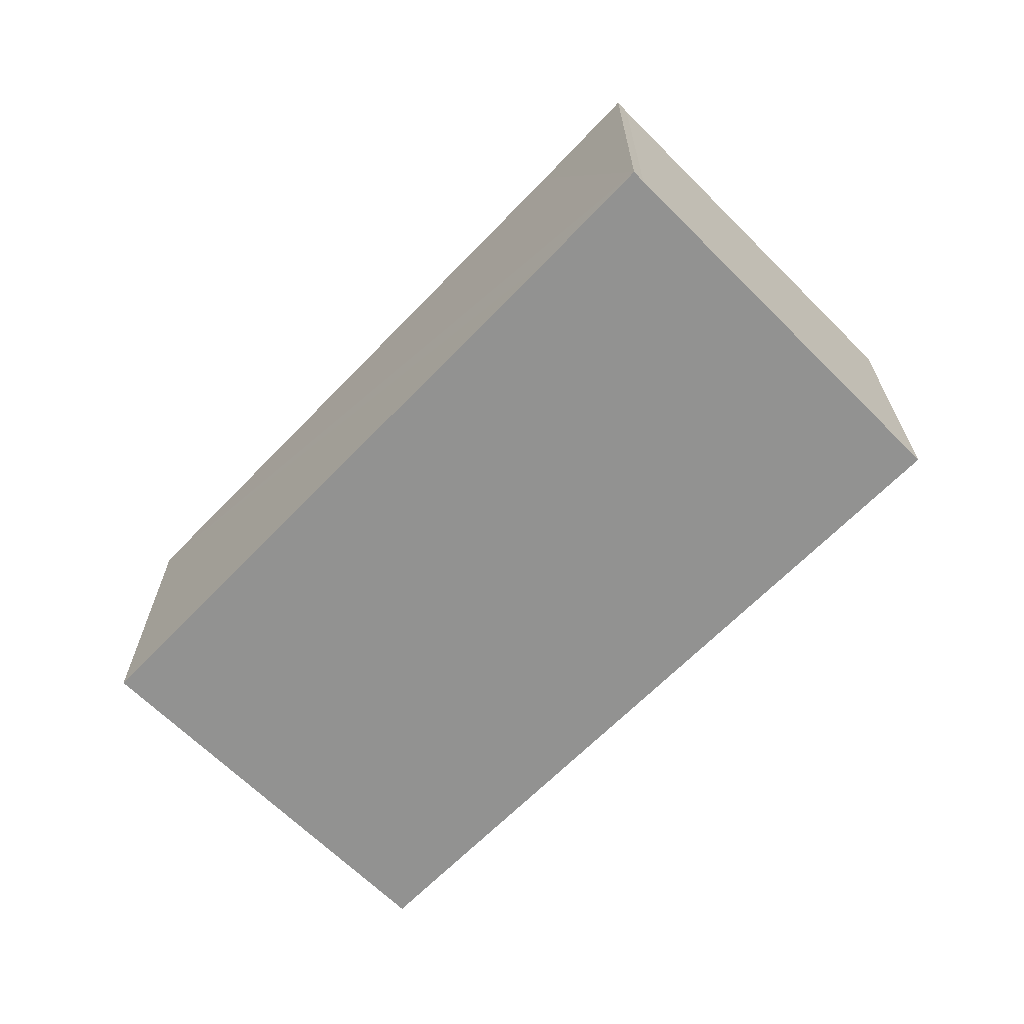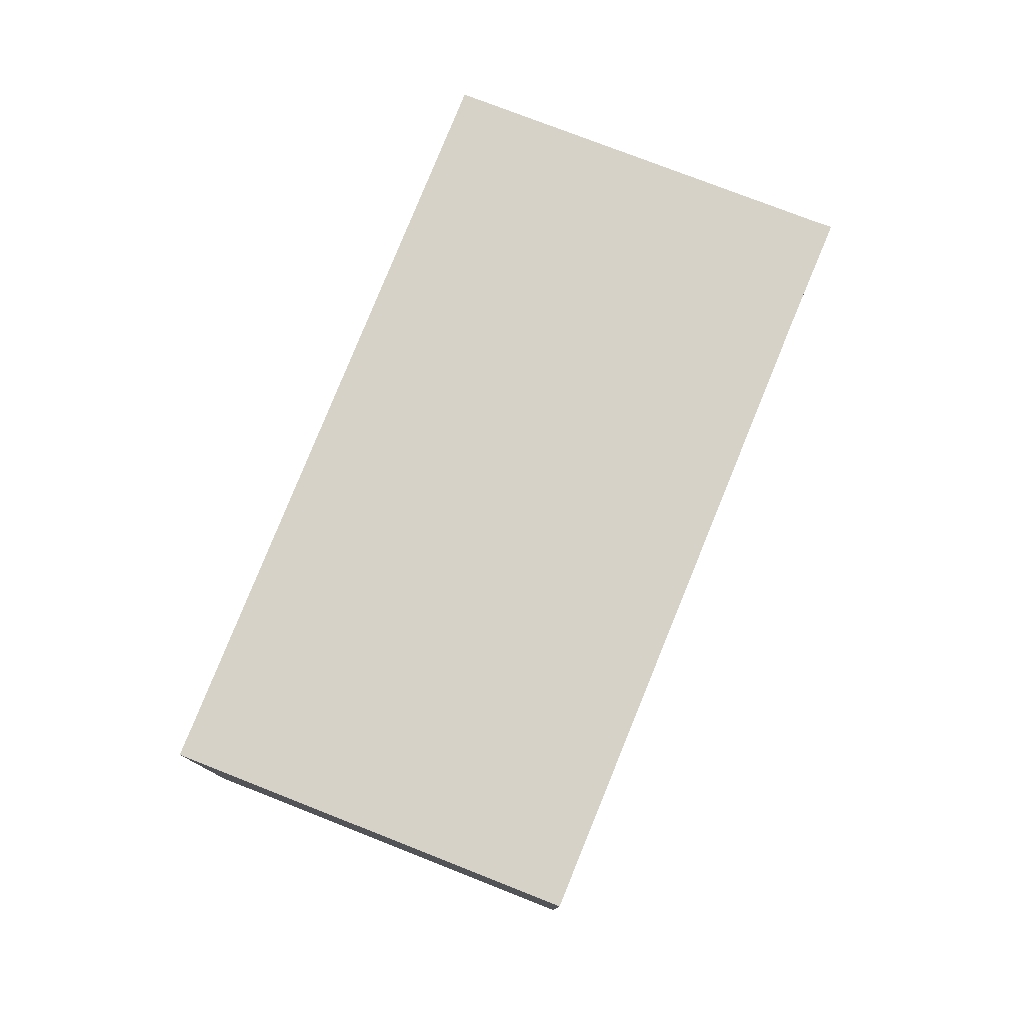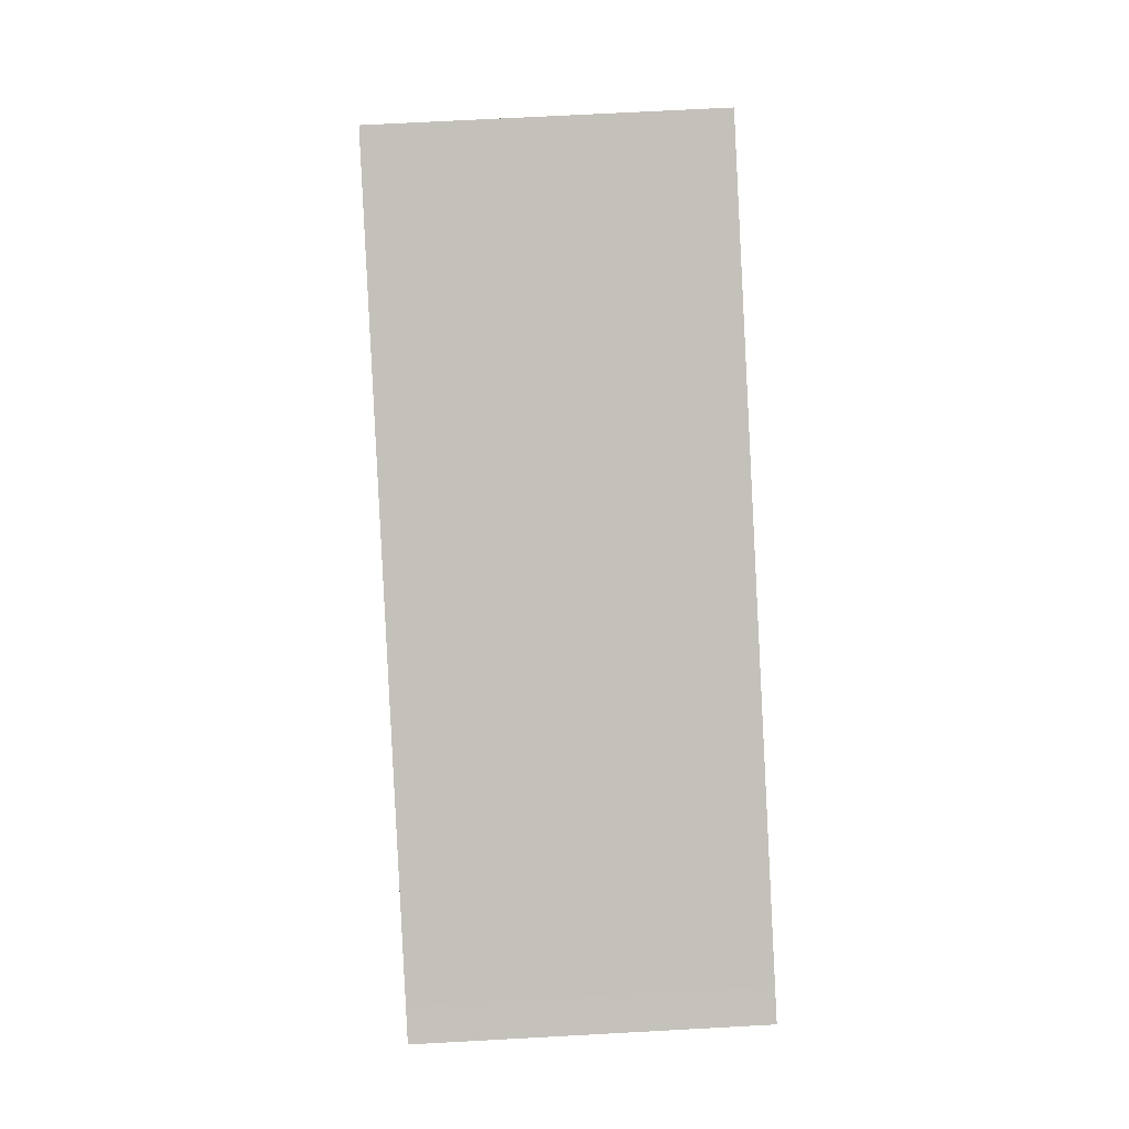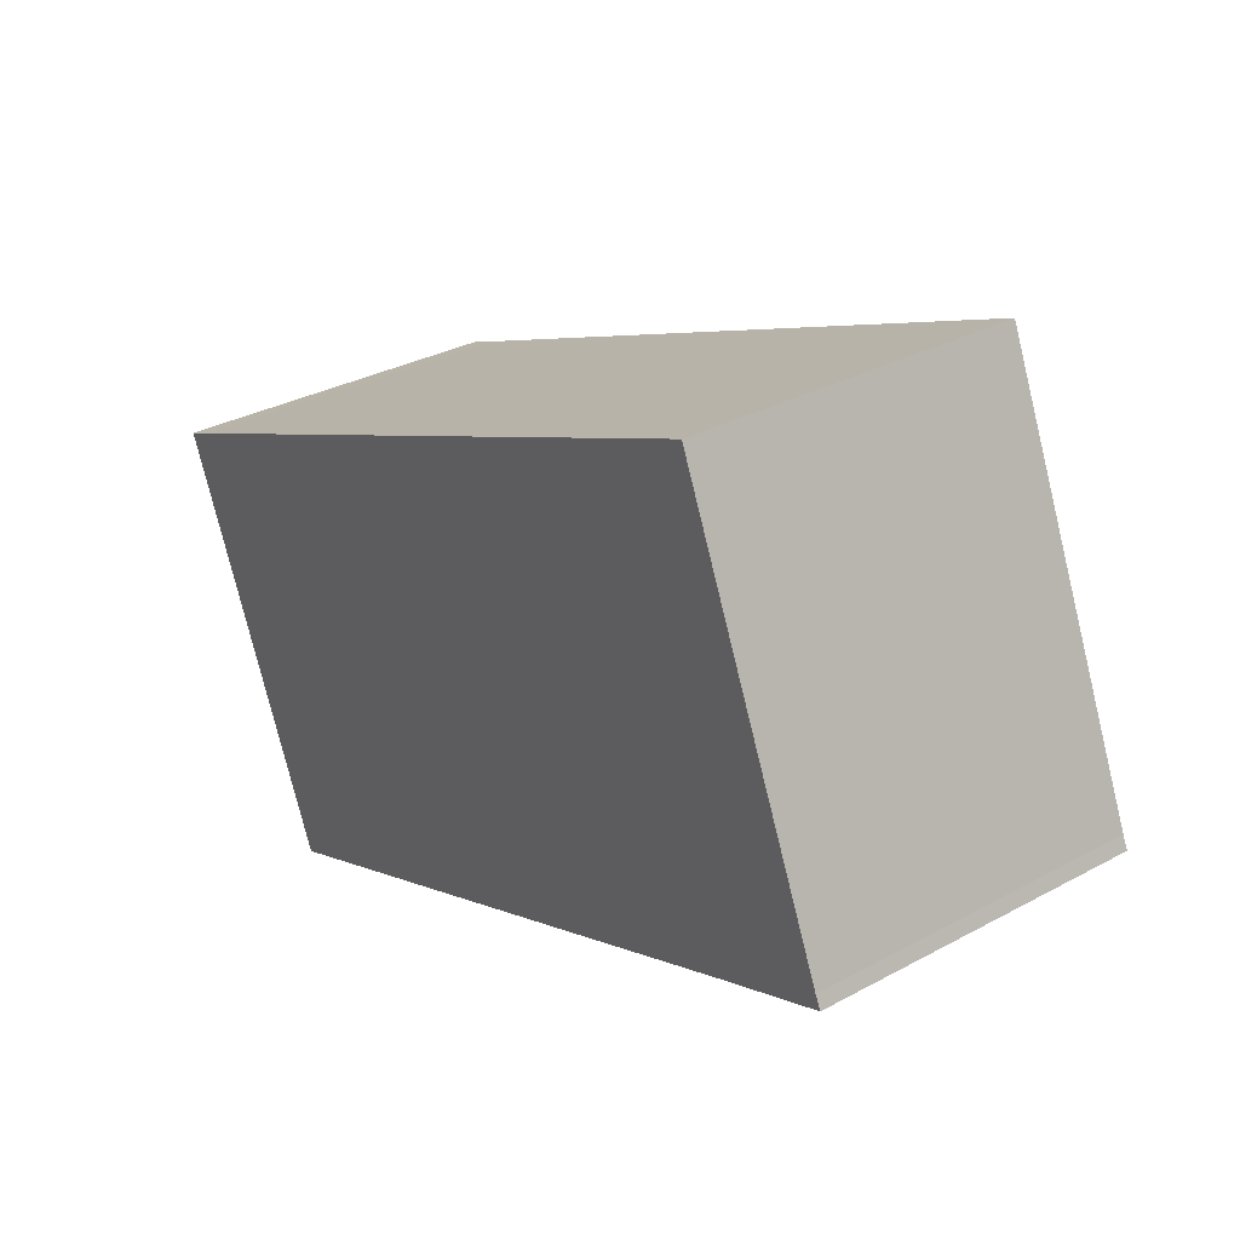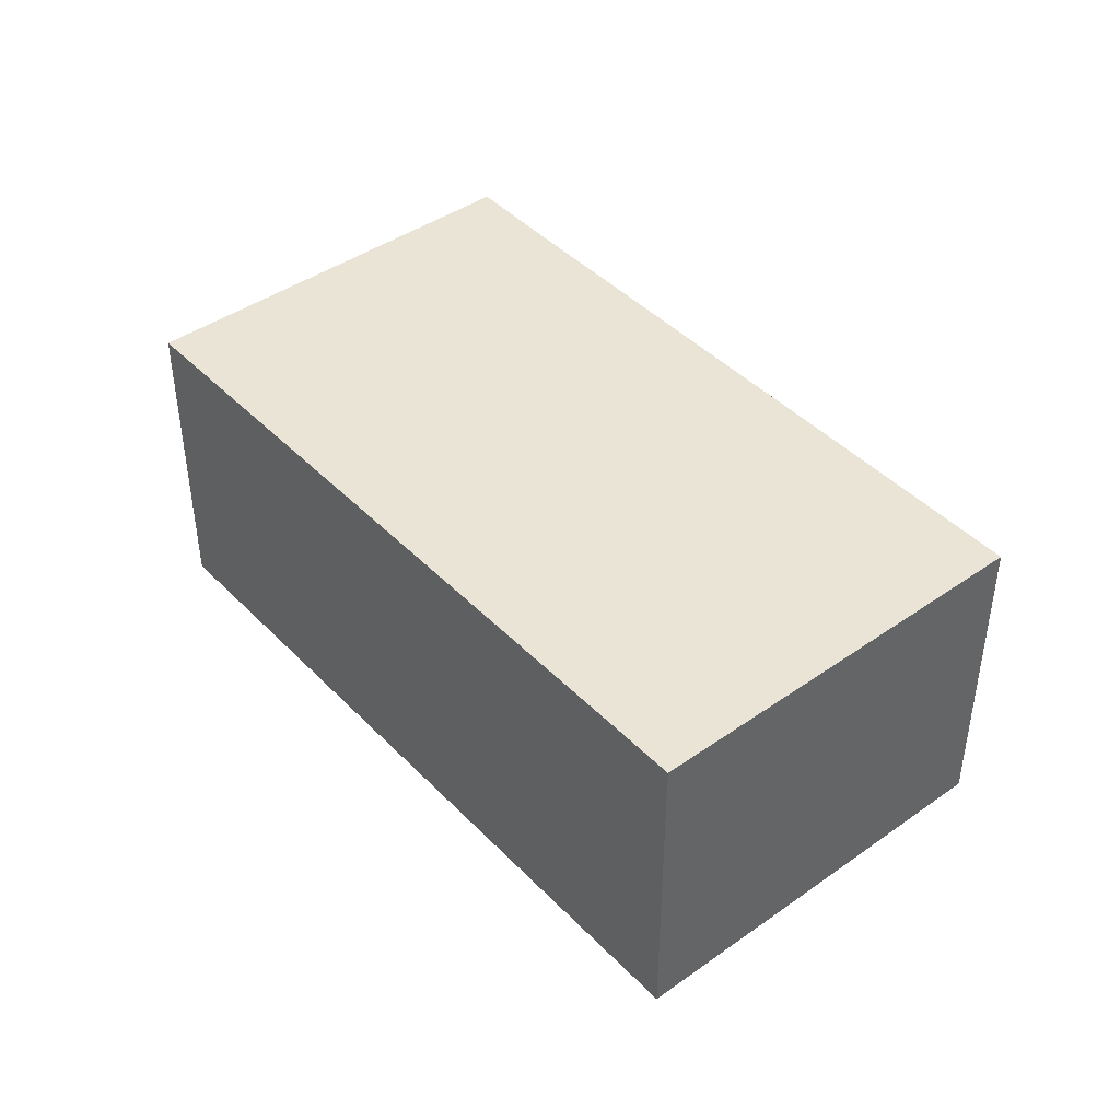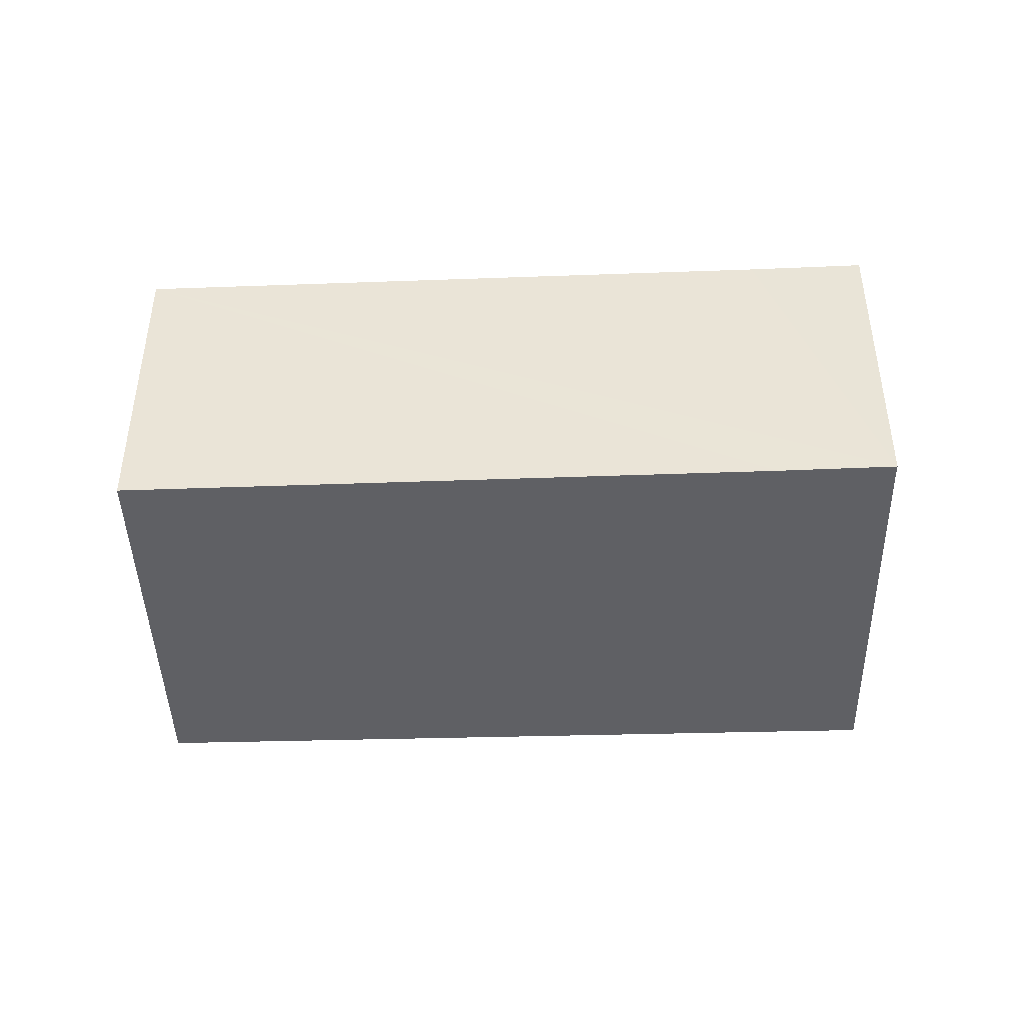
<metadata>
{"format":"obj","ext":"obj","renderer":"f3d","projection":"perspective","resolution":1024,"background":"white","views":[{"elev":-66.3,"azim":-112.0,"up":"+Y"},{"elev":78.0,"azim":134.2,"up":"+Y"},{"elev":69.9,"azim":86.9,"up":"+Z"},{"elev":31.9,"azim":-127.3,"up":"+Z"},{"elev":42.5,"azim":72.7,"up":"+Y"},{"elev":-43.9,"azim":-155.7,"up":"+Y"}]}
</metadata>
<code>
v  0.006 6.274 0.014
v  0.724 6.274 -0.283
v  0 6.274 3.842e-16
v  0.113 6.274 0.247
v  2.19 6.274 -0.857
v  14.43 6.274 -5.77
v  3.328 6.274 7.805
v  17.04 6.274 2.13
v  17.65 6.274 1.882
v  0 0 0
v  0.724 1.733e-17 -0.283
v  2.19 5.248e-17 -0.857
v  14.43 3.533e-16 -5.77
v  0.006 -8.573e-19 0.014
v  0.113 -1.512e-17 0.247
v  3.328 -4.779e-16 7.805
v  17.04 -1.304e-16 2.13
v  17.65 -1.152e-16 1.882
g defaultobject
f 1 2 3
f 2 1 4
f 2 4 5
f 5 4 6
f 6 4 7
f 6 7 8
f 6 8 9
f 2 10 3
f 10 2 5
f 10 5 6
f 10 6 11
f 11 6 12
f 12 6 13
f 10 1 3
f 1 10 14
f 14 4 1
f 4 14 15
f 15 7 4
f 7 15 16
f 16 8 7
f 8 16 17
f 8 17 9
f 9 17 18
f 18 6 9
f 6 18 13
f 17 13 18
f 13 17 16
f 13 16 12
f 12 16 15
f 12 15 11
f 11 15 10
f 10 15 14

</code>
